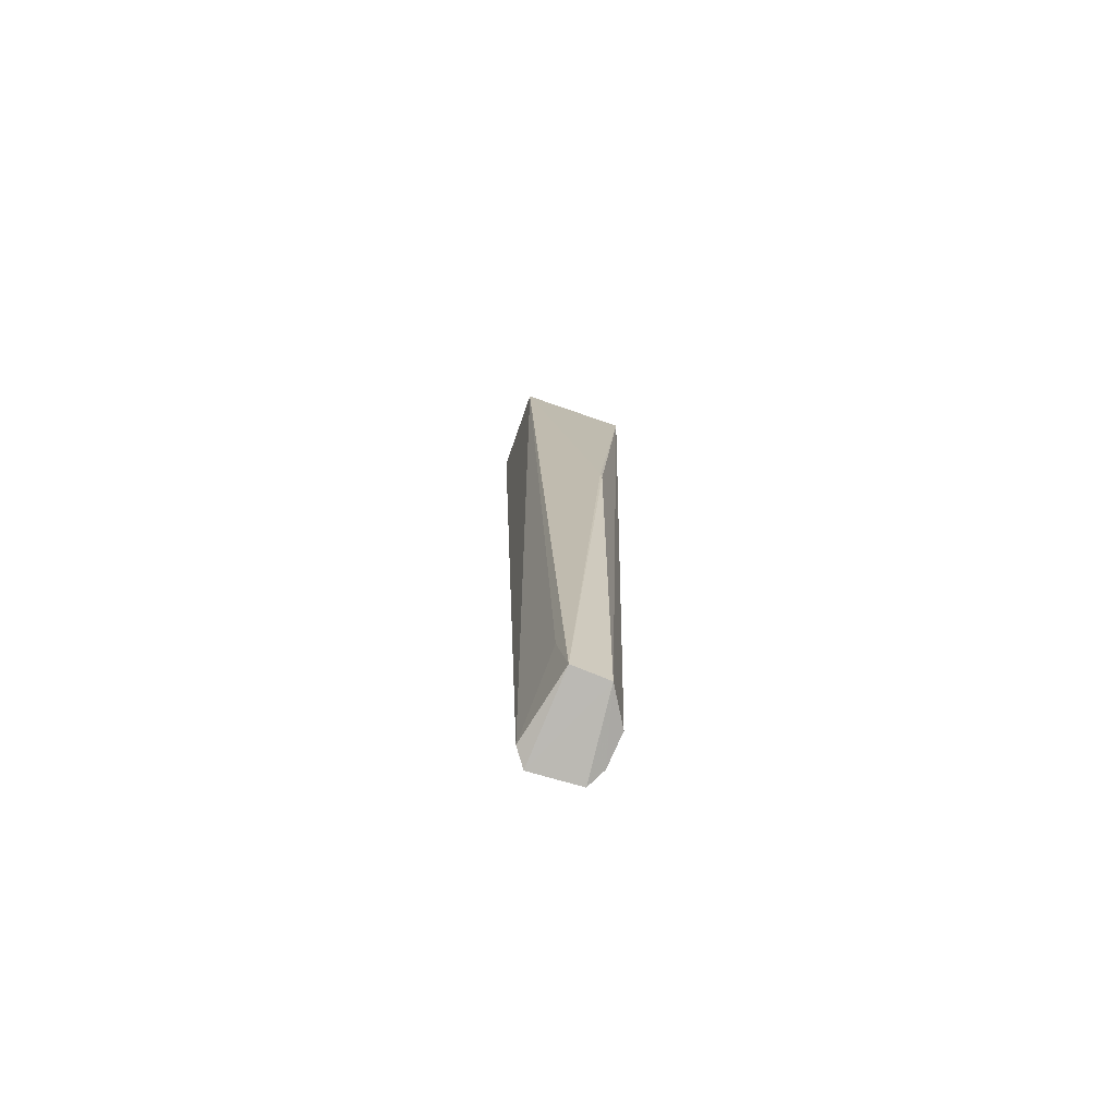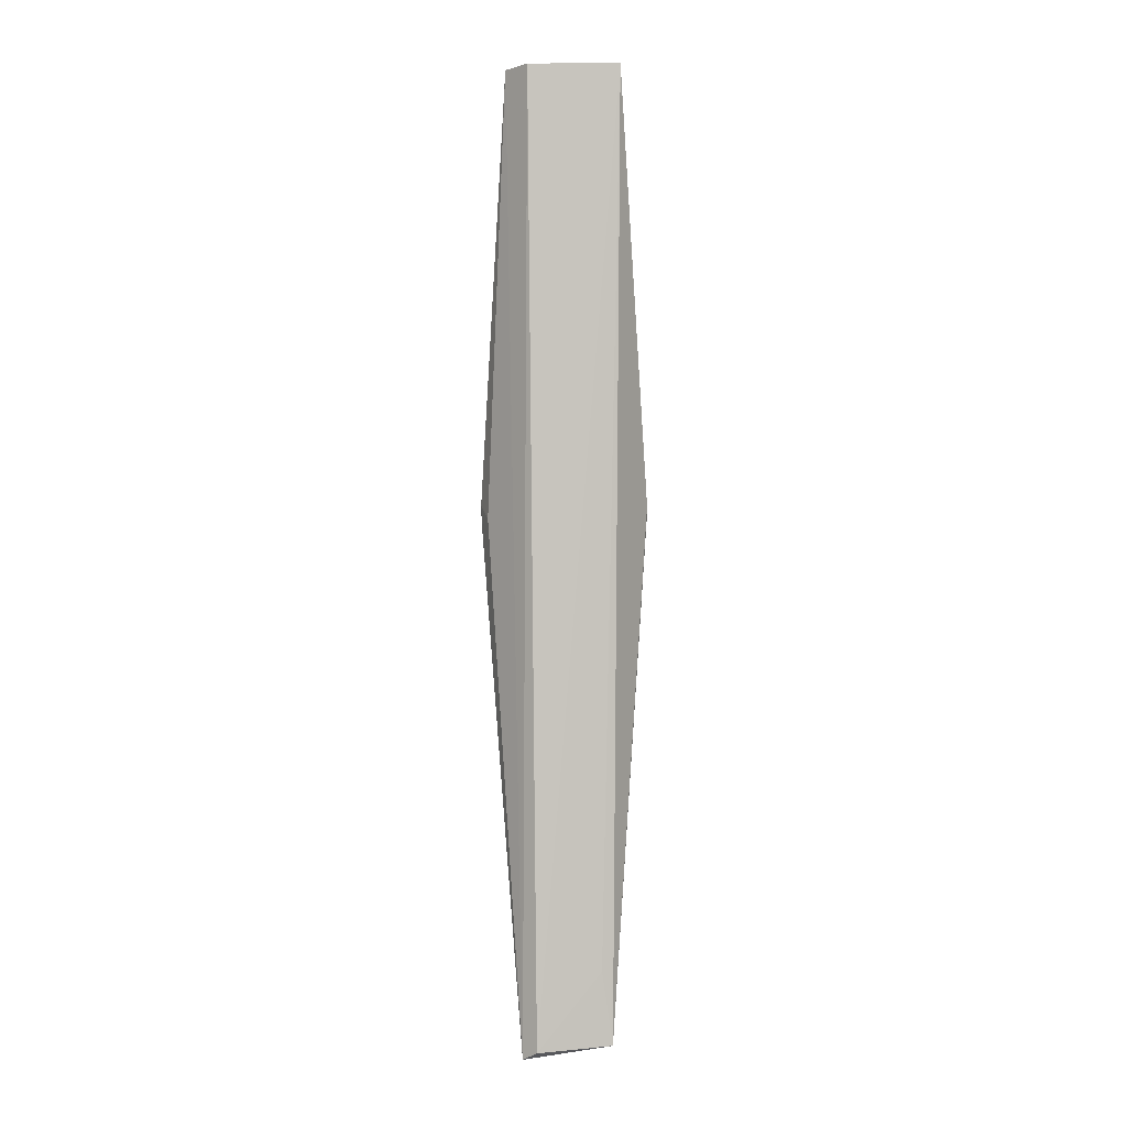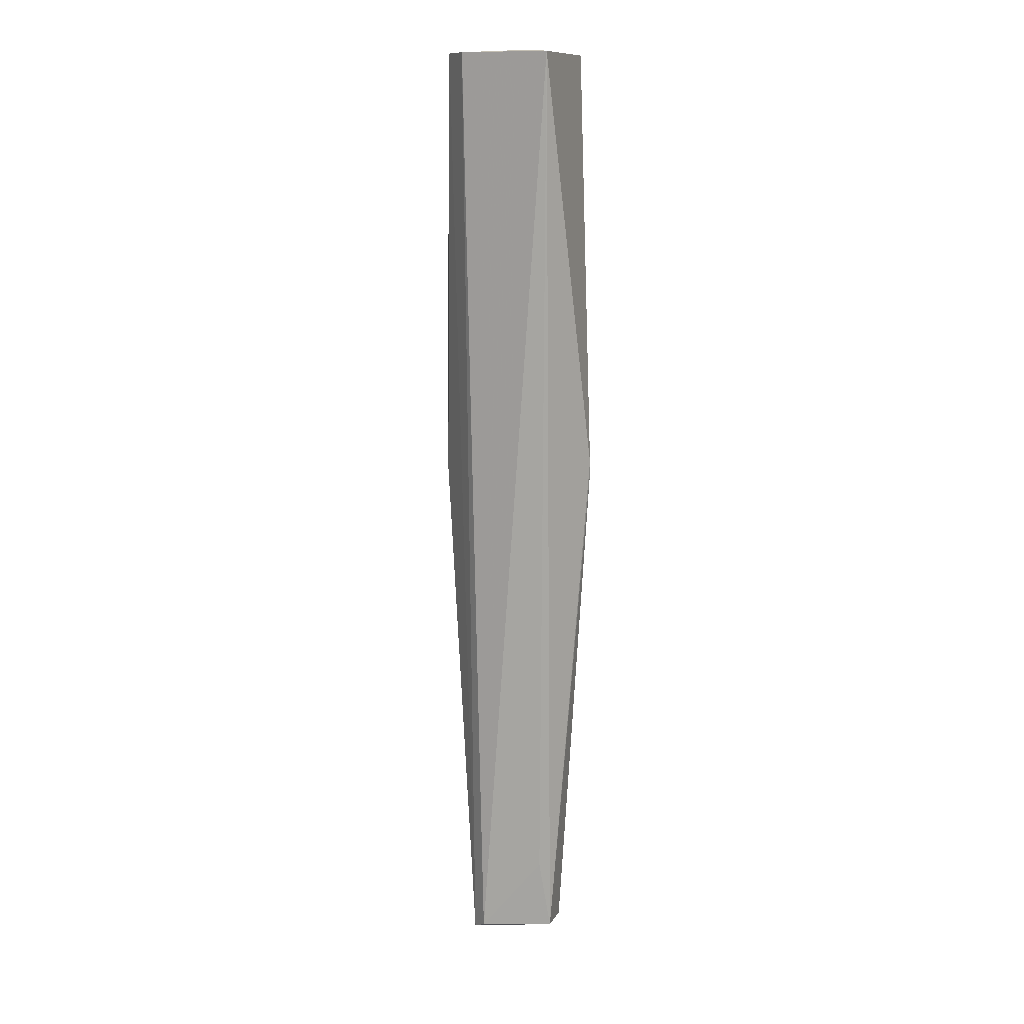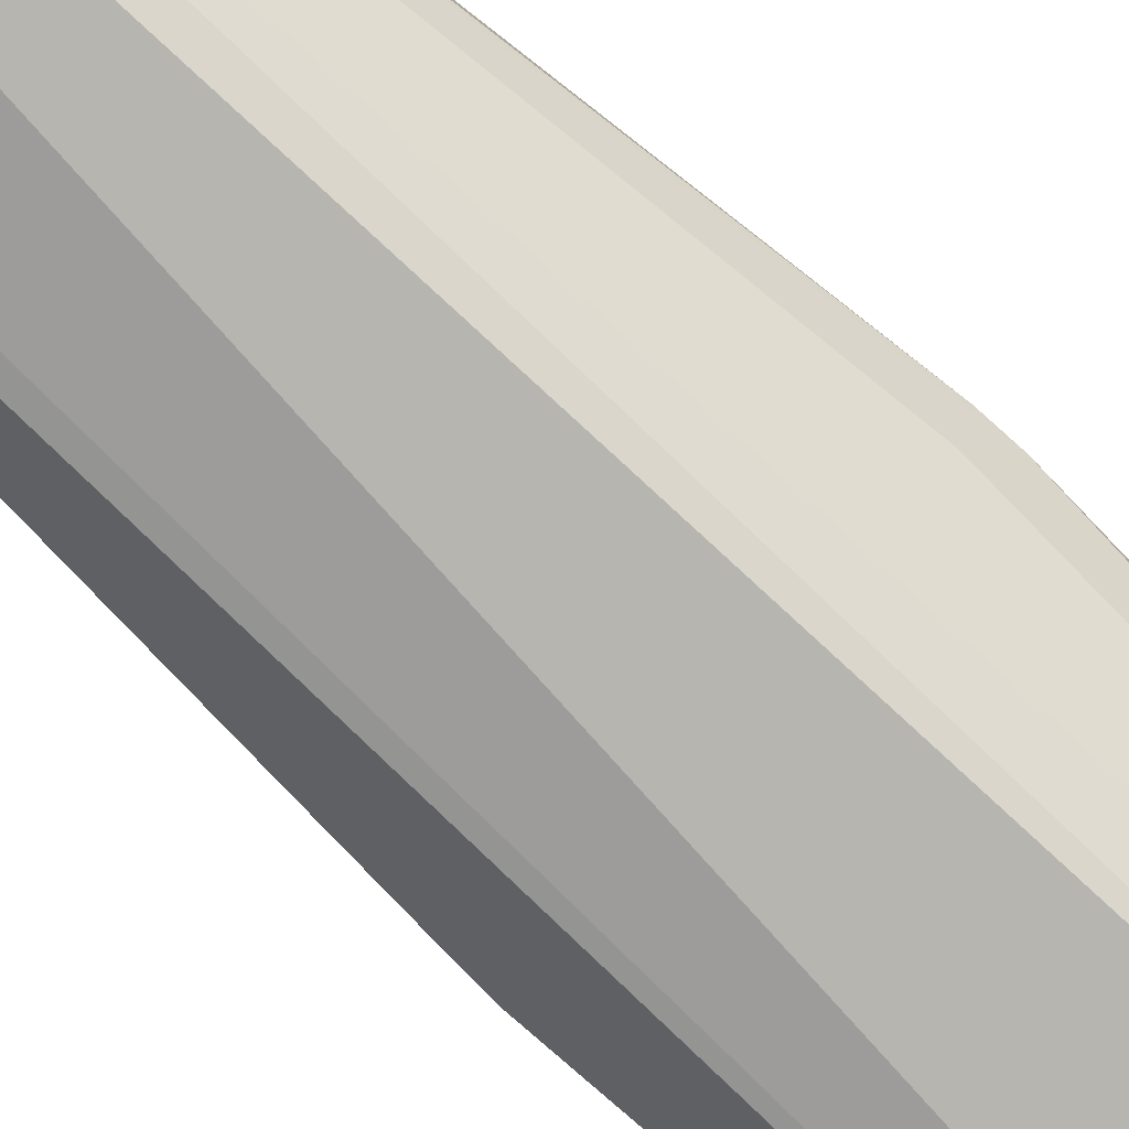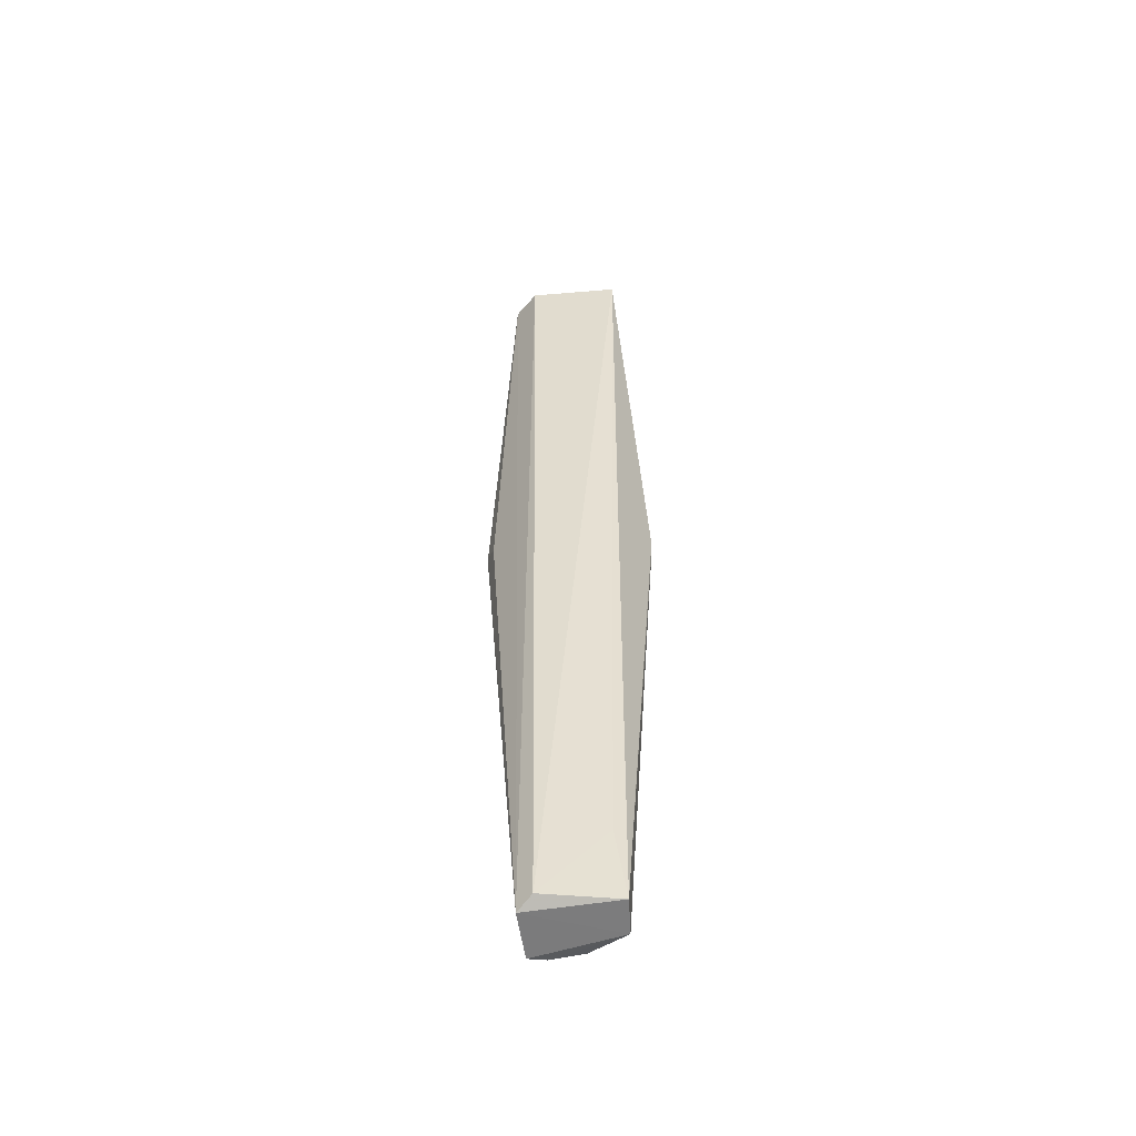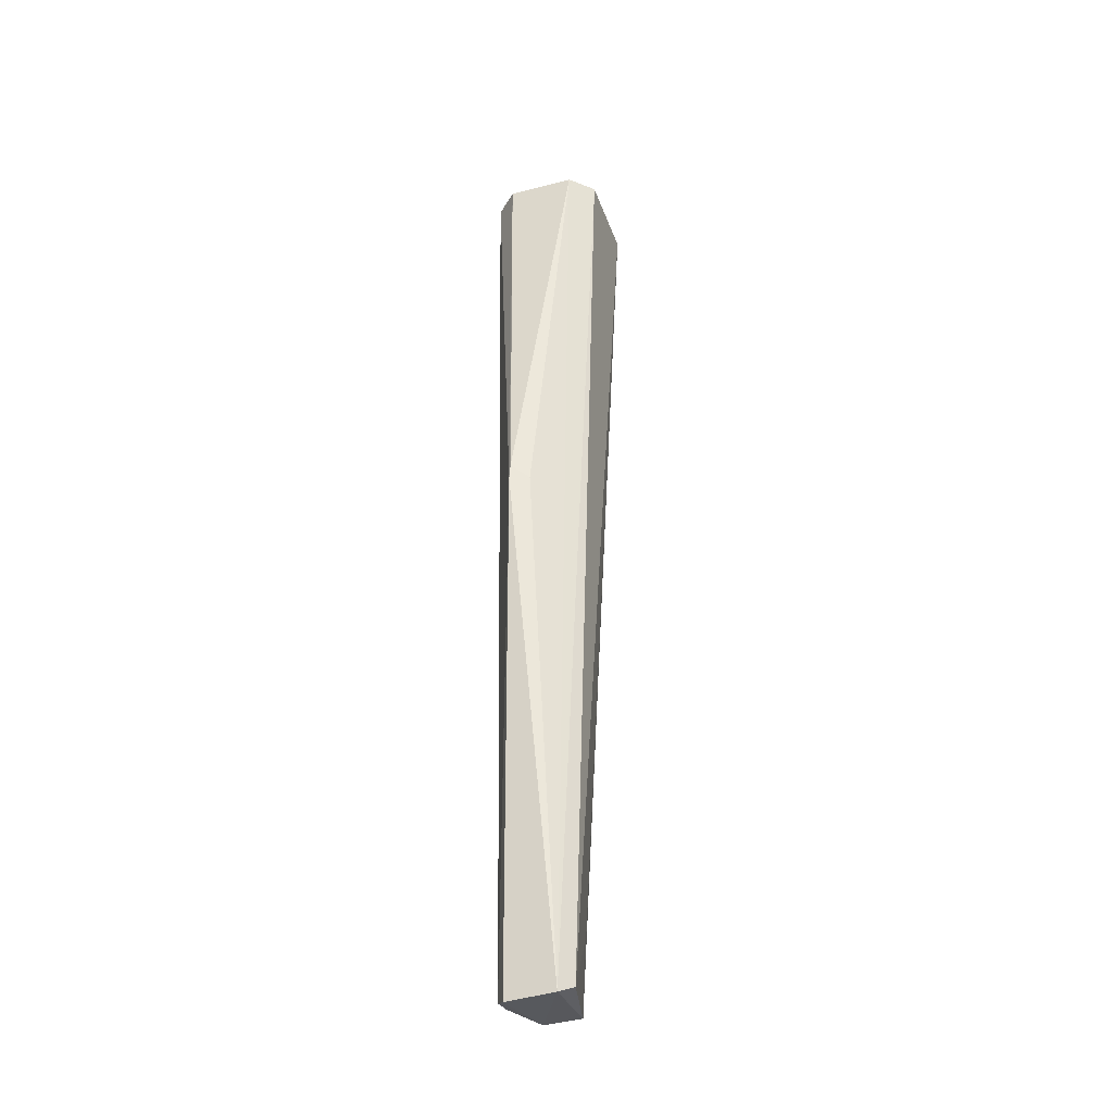
<metadata>
{"format":"obj","ext":"obj","renderer":"f3d","projection":"perspective","resolution":1024,"background":"white","views":[{"elev":-74.4,"azim":70.8,"up":"+Z"},{"elev":-1.9,"azim":1.5,"up":"+Z"},{"elev":12.0,"azim":19.6,"up":"+Z"},{"elev":-80.0,"azim":-133.0,"up":"+Y"},{"elev":-55.3,"azim":5.1,"up":"+Z"},{"elev":-36.9,"azim":-71.6,"up":"+Z"}]}
</metadata>
<code>
v 0.04071 0.05362 0.9163
v 0.04071 -0.04069 0.9163
v 0.03394 -0.0004916 0.1179
v -0.03703 0.03614 0.1062
v -0.0536 0.0159 0.9163
v -0.02751 -0.01468 0.1145
v 0.00266 0.04786 0.1188
v 0.06285 0.02051 0.5606
v -0.04021 0.01677 0.9185
v -0.03474 0.05362 0.9163
v 0.02516 -0.006271 0.1792
v -0.03958 -0.005157 0.1072
v -0.03474 -0.04069 0.9163
v 0.03275 0.02991 0.1165
v 0.02193 -0.02197 0.9185
v -0.07572 0.02459 0.5483
v -0.0237 0.04472 0.112
v -0.0536 0.03476 0.9163
v -0.0536 -0.02183 0.9163
v 0.06252 0.02187 0.5496
v -0.07607 0.0235 0.5616
v -0.06949 0.008763 0.5496
f 8 1 2
f 8 2 3
f 10 1 7
f 10 9 1
f 11 6 3
f 11 3 2
f 11 2 6
f 12 3 6
f 13 6 2
f 13 12 6
f 14 12 4
f 14 3 12
f 14 7 1
f 15 2 1
f 15 1 9
f 15 13 2
f 15 9 13
f 16 4 12
f 17 10 7
f 17 16 10
f 17 4 16
f 17 14 4
f 17 7 14
f 18 9 10
f 18 10 16
f 19 13 9
f 19 12 13
f 19 18 5
f 19 9 18
f 20 8 3
f 20 3 14
f 20 14 1
f 20 1 8
f 21 18 16
f 21 5 18
f 21 19 5
f 21 16 12
f 22 21 12
f 22 12 19
f 22 19 21

</code>
